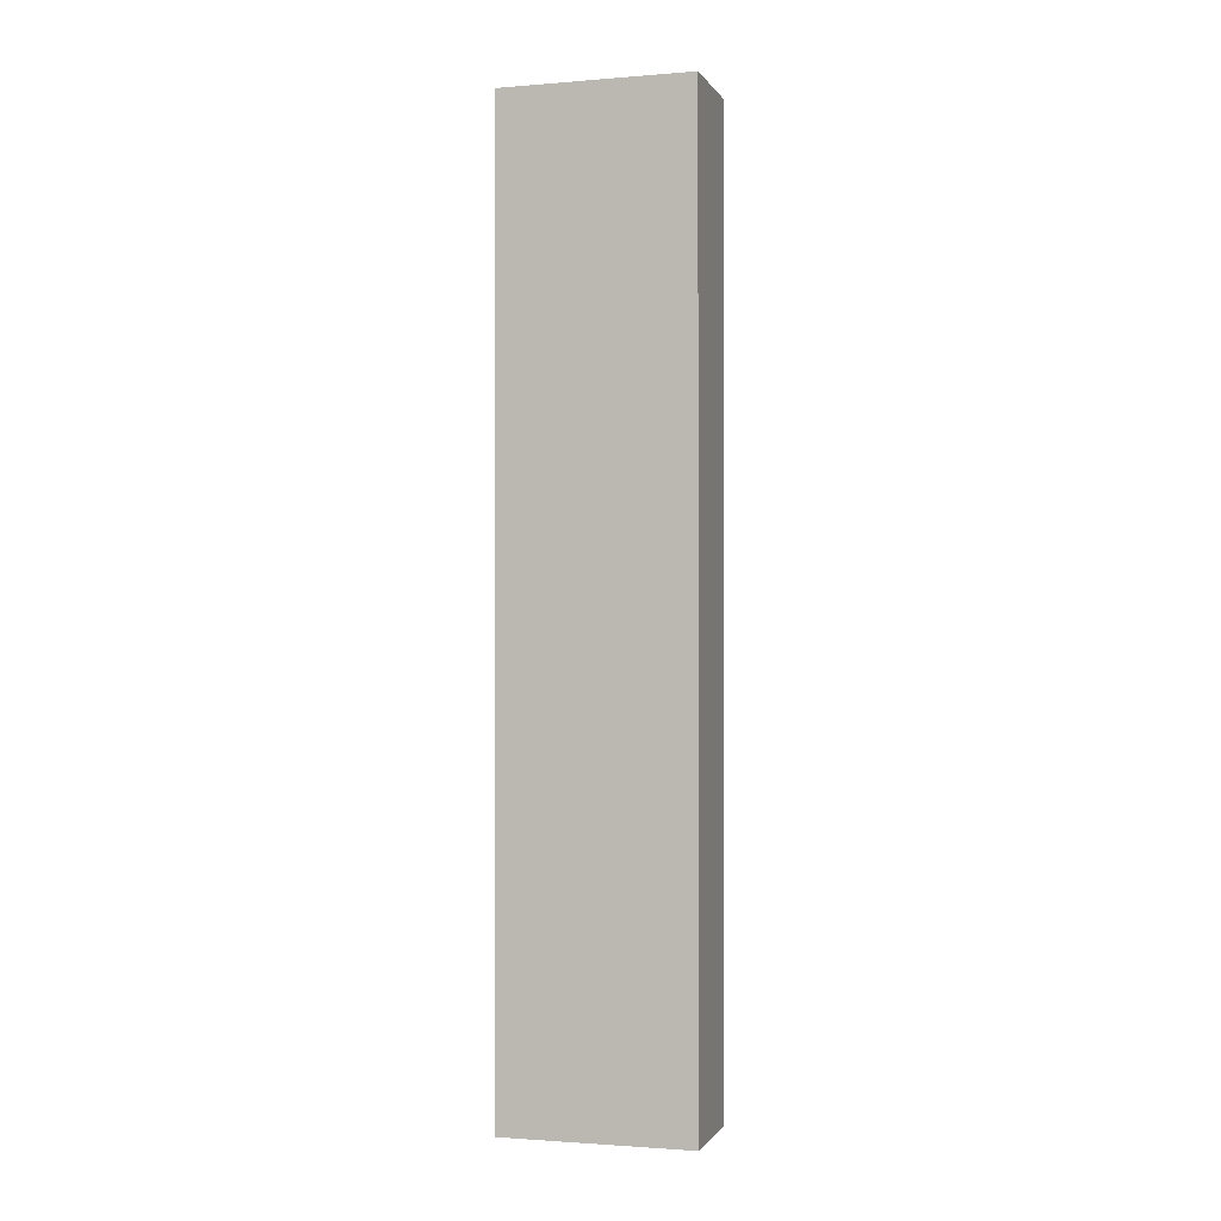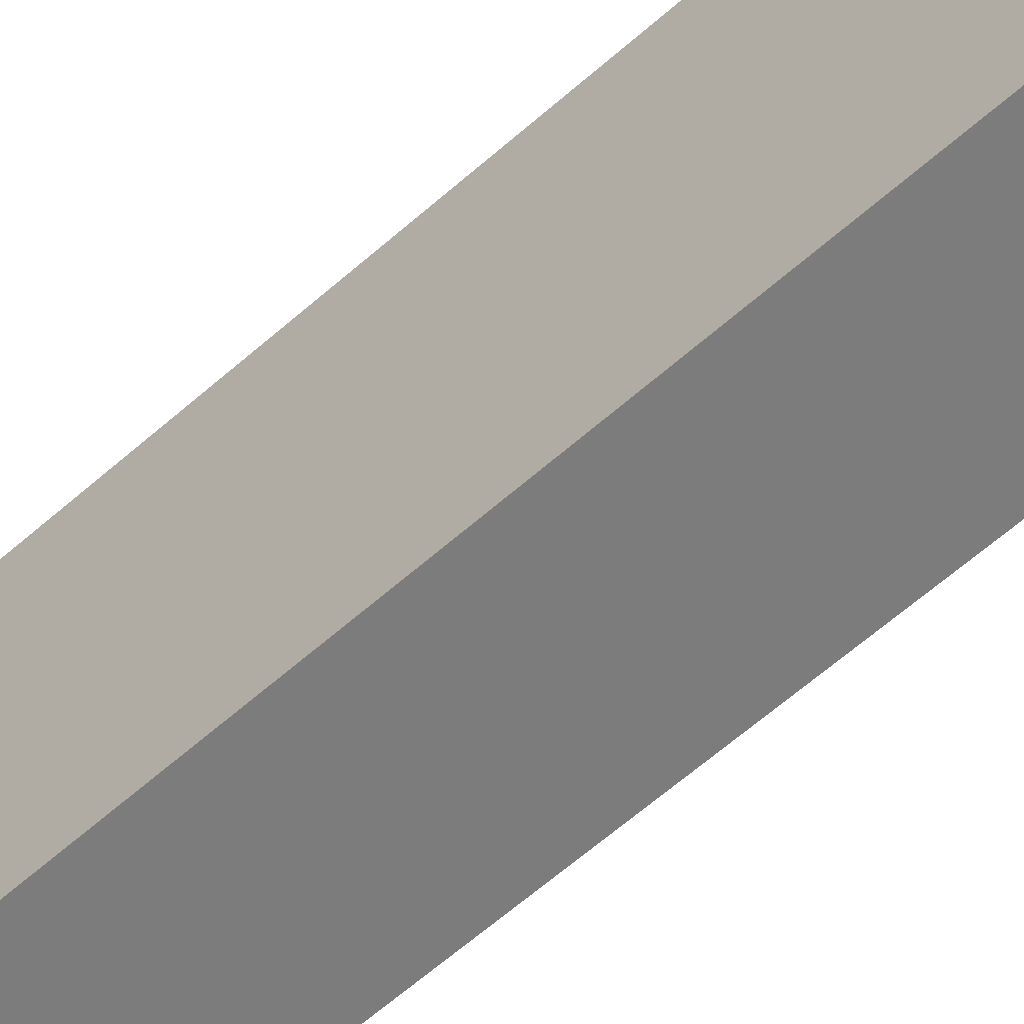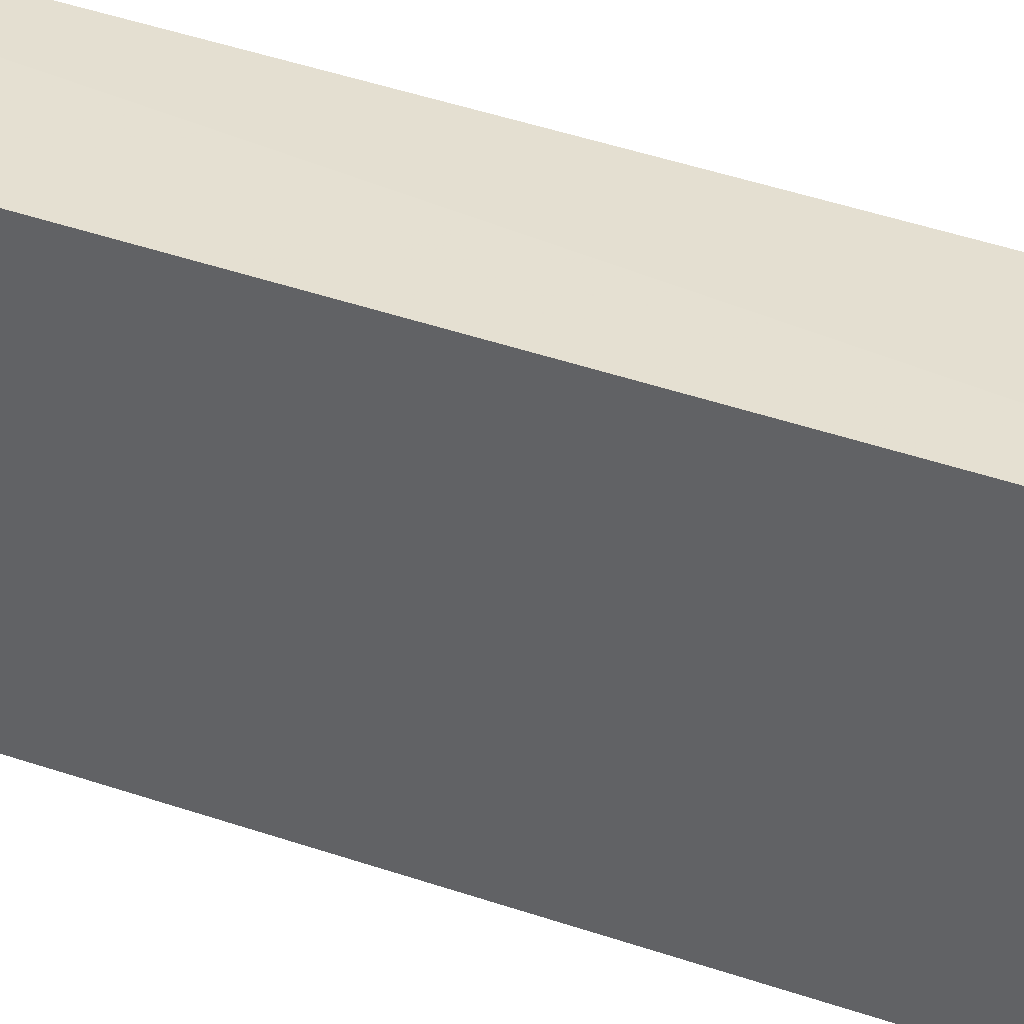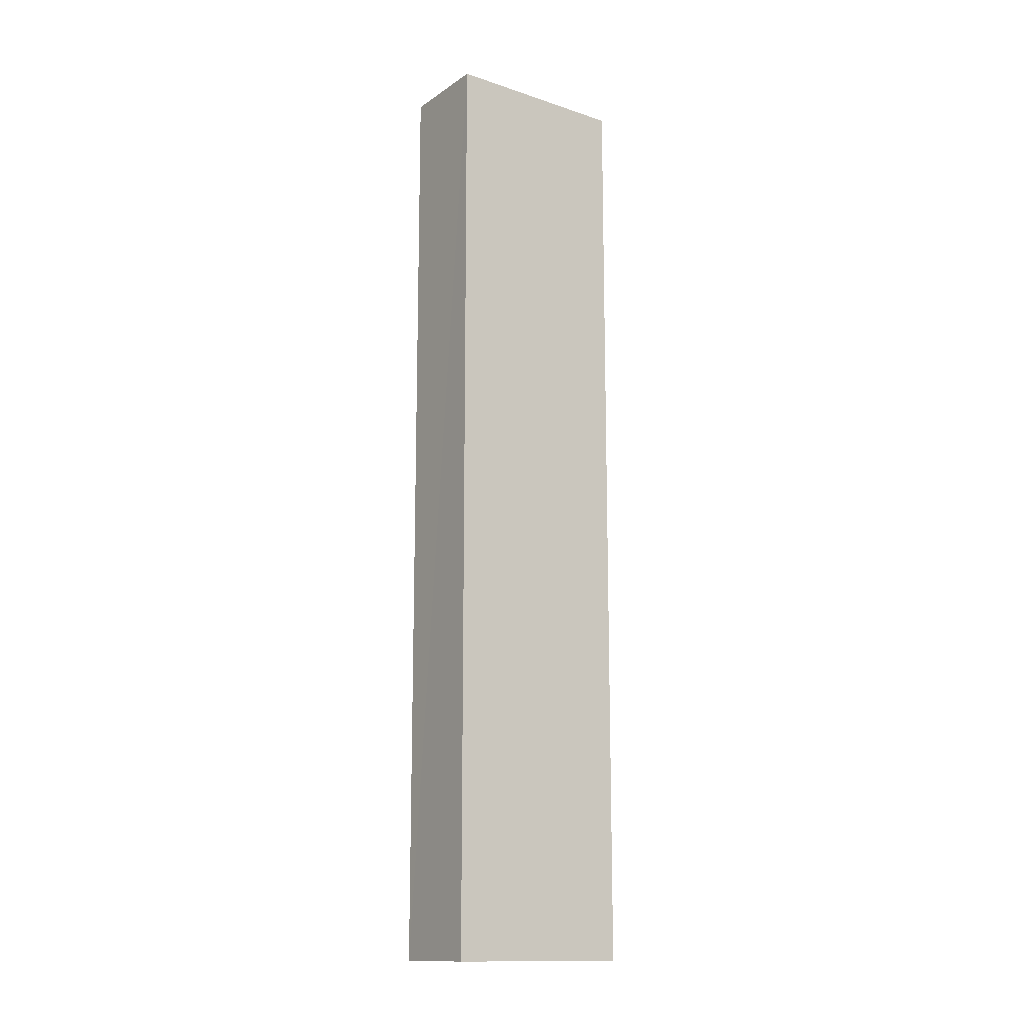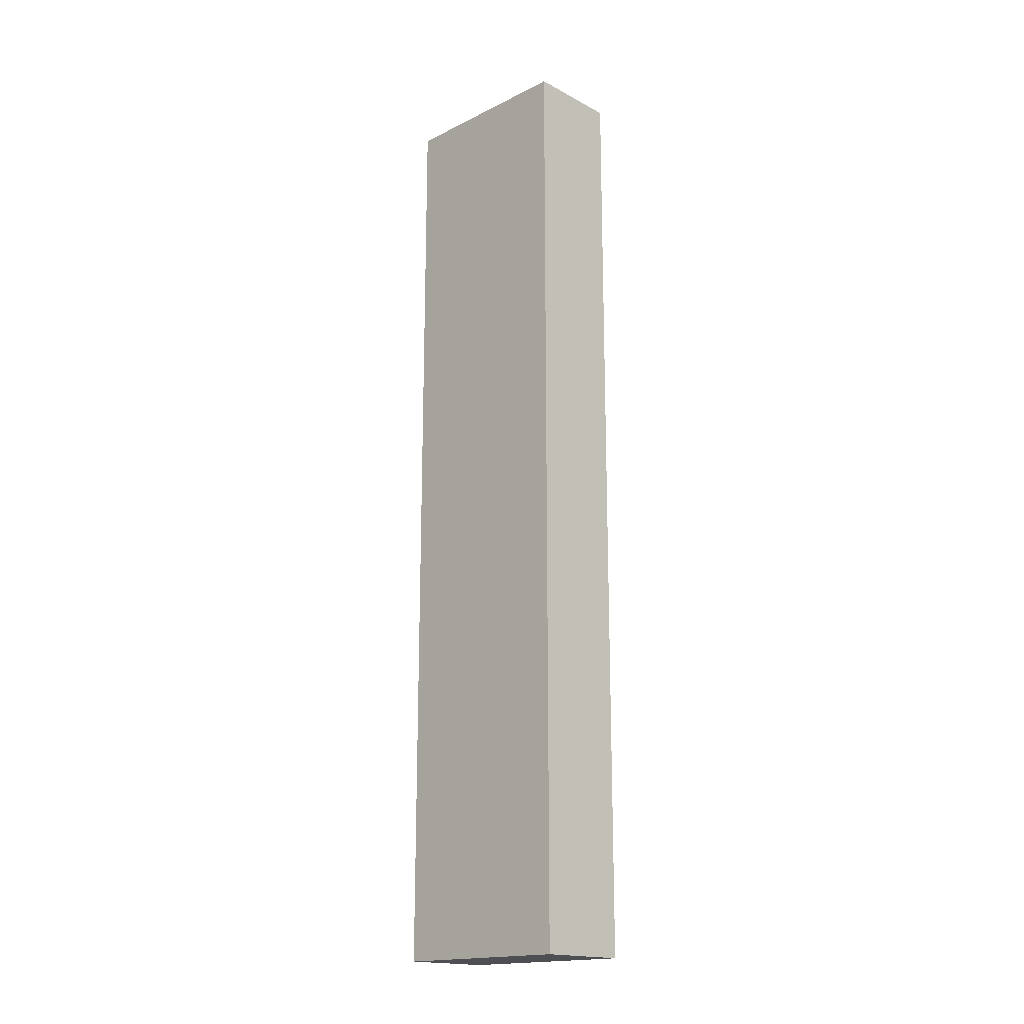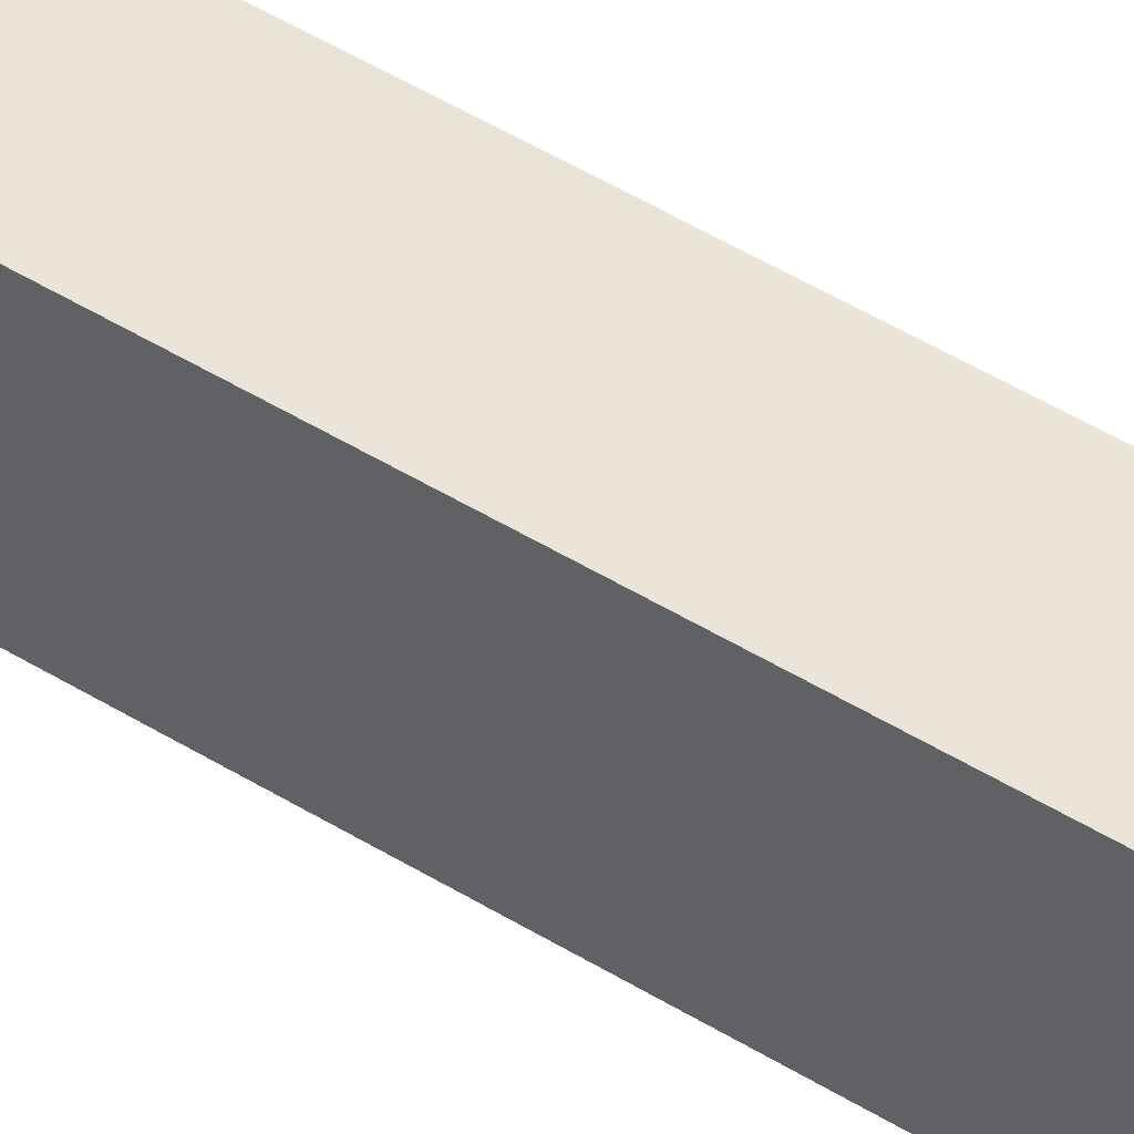
<metadata>
{"format":"obj","ext":"obj","renderer":"f3d","projection":"perspective","resolution":1024,"background":"white","views":[{"elev":-0.6,"azim":106.7,"up":"+Y"},{"elev":-58.4,"azim":-47.1,"up":"+Z"},{"elev":37.2,"azim":-65.1,"up":"+Z"},{"elev":-13.8,"azim":54.3,"up":"+Y"},{"elev":-17.9,"azim":134.3,"up":"+Y"},{"elev":58.3,"azim":-58.7,"up":"+Z"}]}
</metadata>
<code>
o 262
v 2220 1858 13.22
v 2220 1858 13.22
v 2220 1858 13.22
v 2220 1858 13.2
v 2220 1858 13.2
v 2220 1858 13.2
v 2220 1858 13.22
v 2220 1858 13.22
v 2220 1858 13.22
v 2220 1858 13.2
v 2220 1858 13.22
v 2220 1858 13.2
v 2220 1858 13.2
v 2220 1858 13.2
v 2220 1858 13.2
v 2220 1858 13.2
v 2220 1858 13.22
v 2220 1858 13.2
v 2220 1858 13.22
v 2220 1858 13.2
v 2220 1858 13.2
v 2220 1858 13.22
v 2220 1858 13.2
v 2220 1858 13.2
v 2220 1858 13.22
v 2220 1858 13.22
v 2220 1858 13.2
v 2220 1858 13.22
v 2220 1858 13.22
f 1 2 3
f 1 4 5
f 6 2 7
f 8 9 7
f 10 7 11
f 12 13 14
f 14 15 16
f 17 15 18
f 19 20 21
f 22 23 20
f 24 25 26
f 27 28 29

</code>
